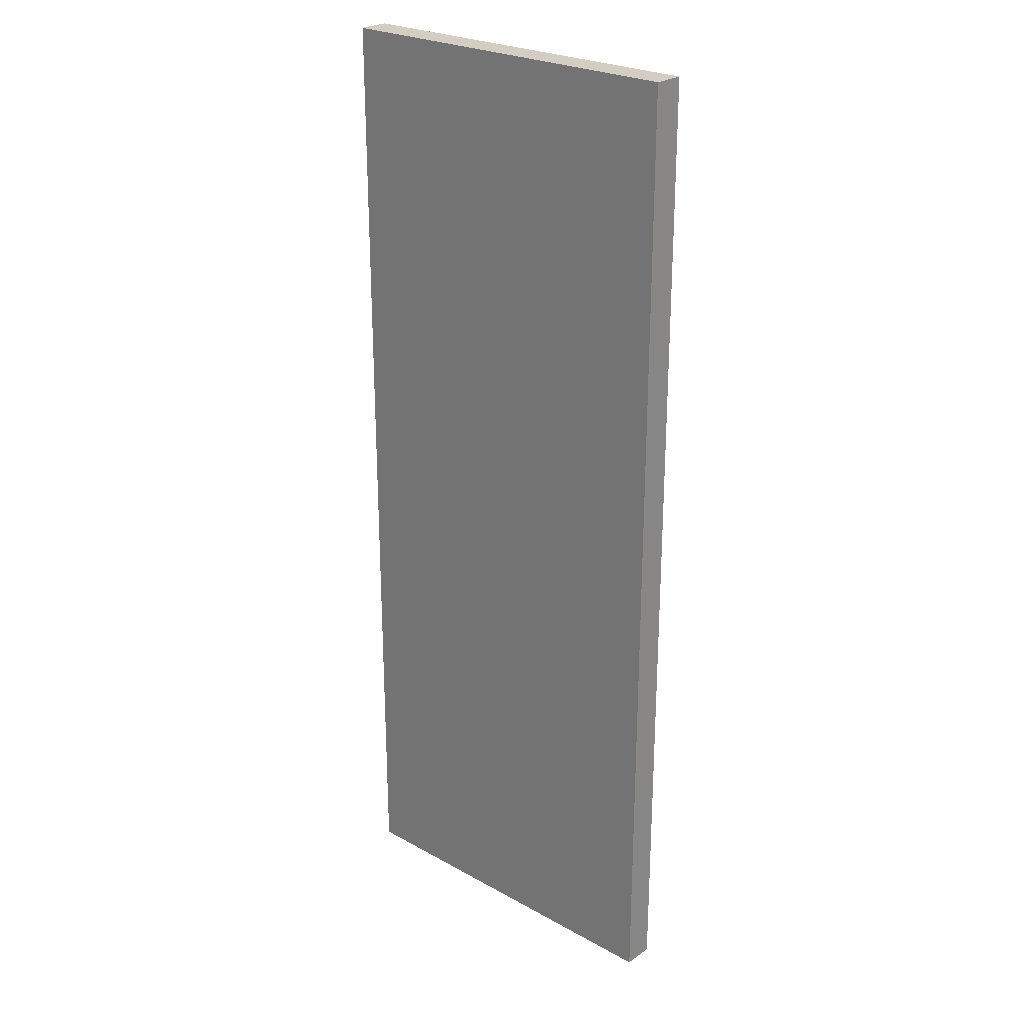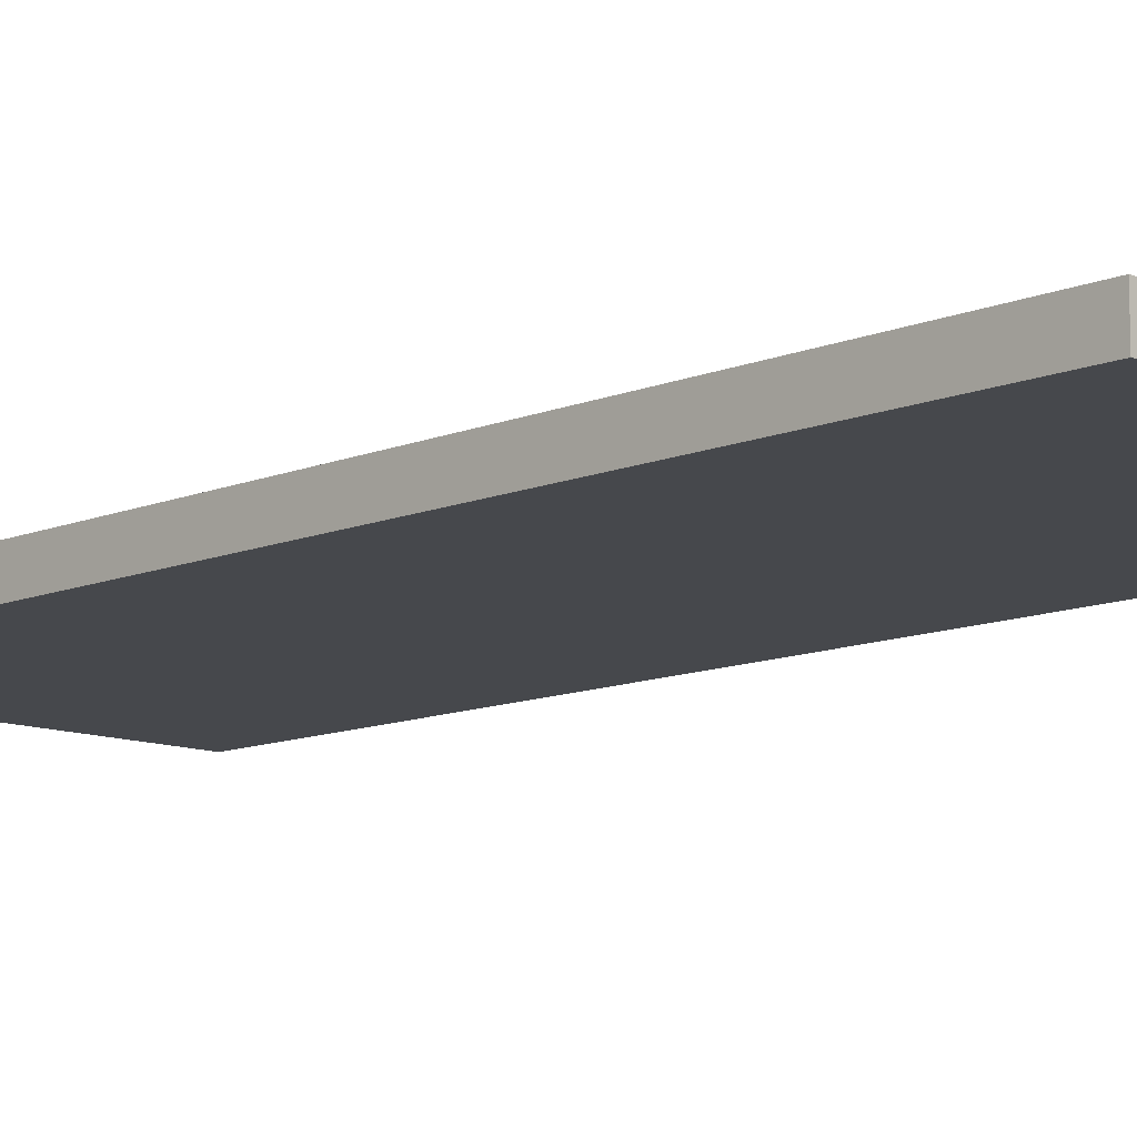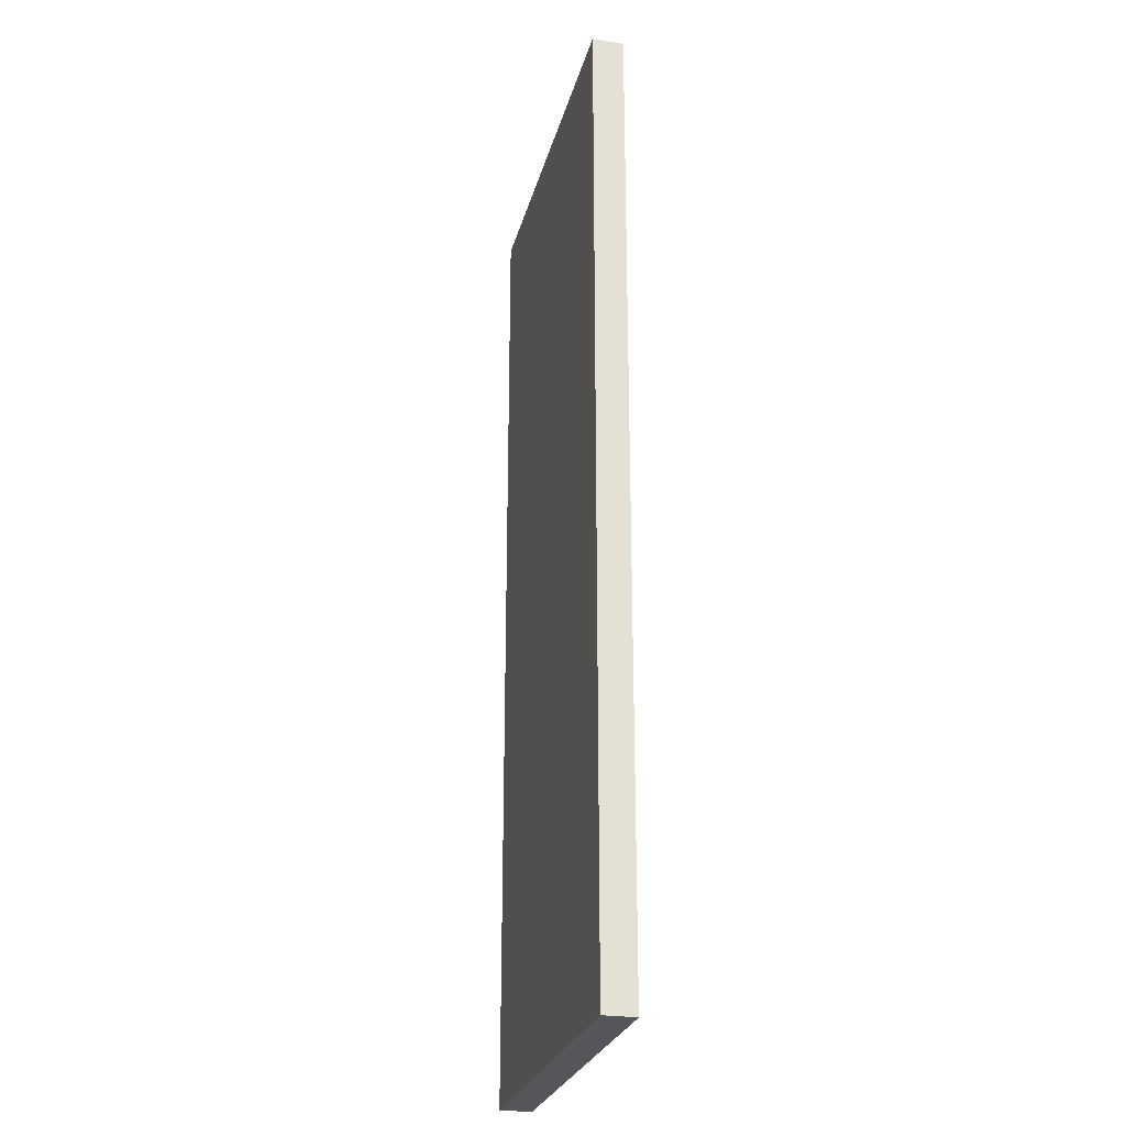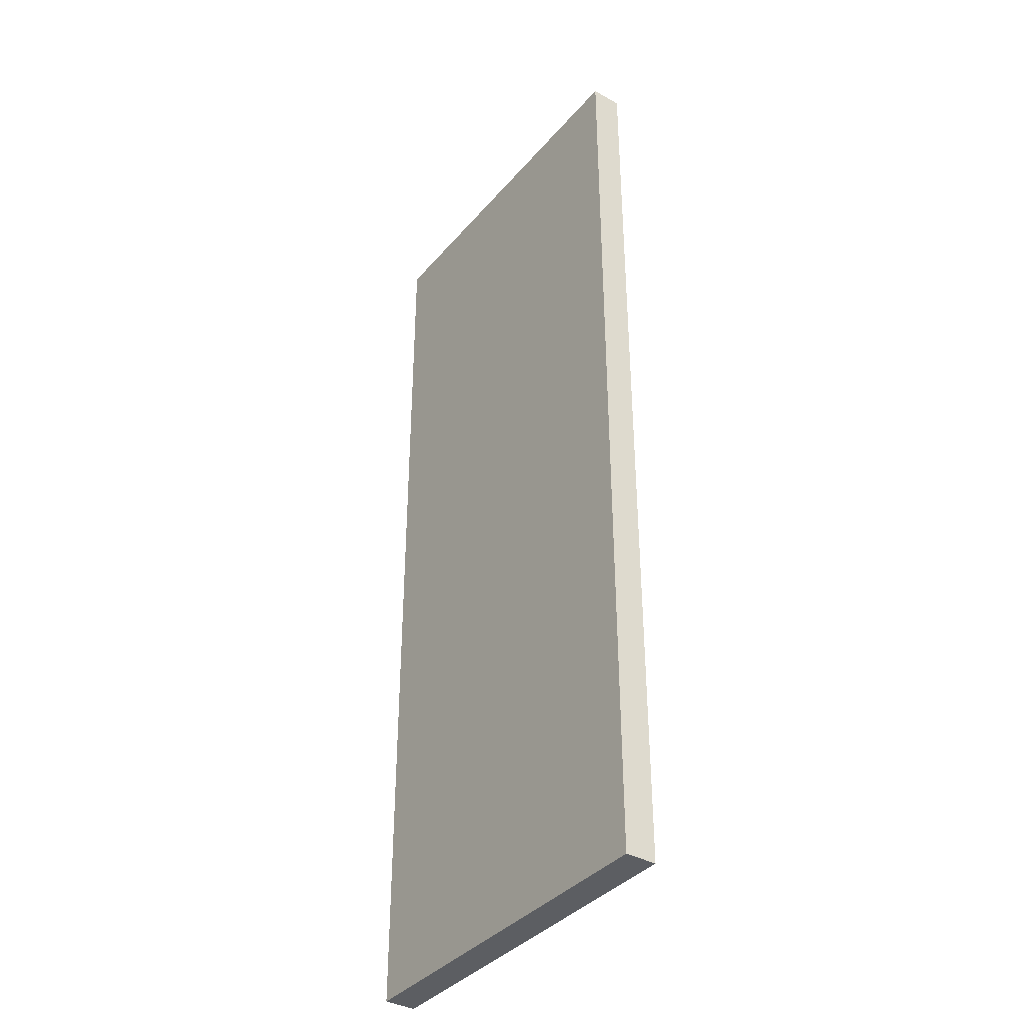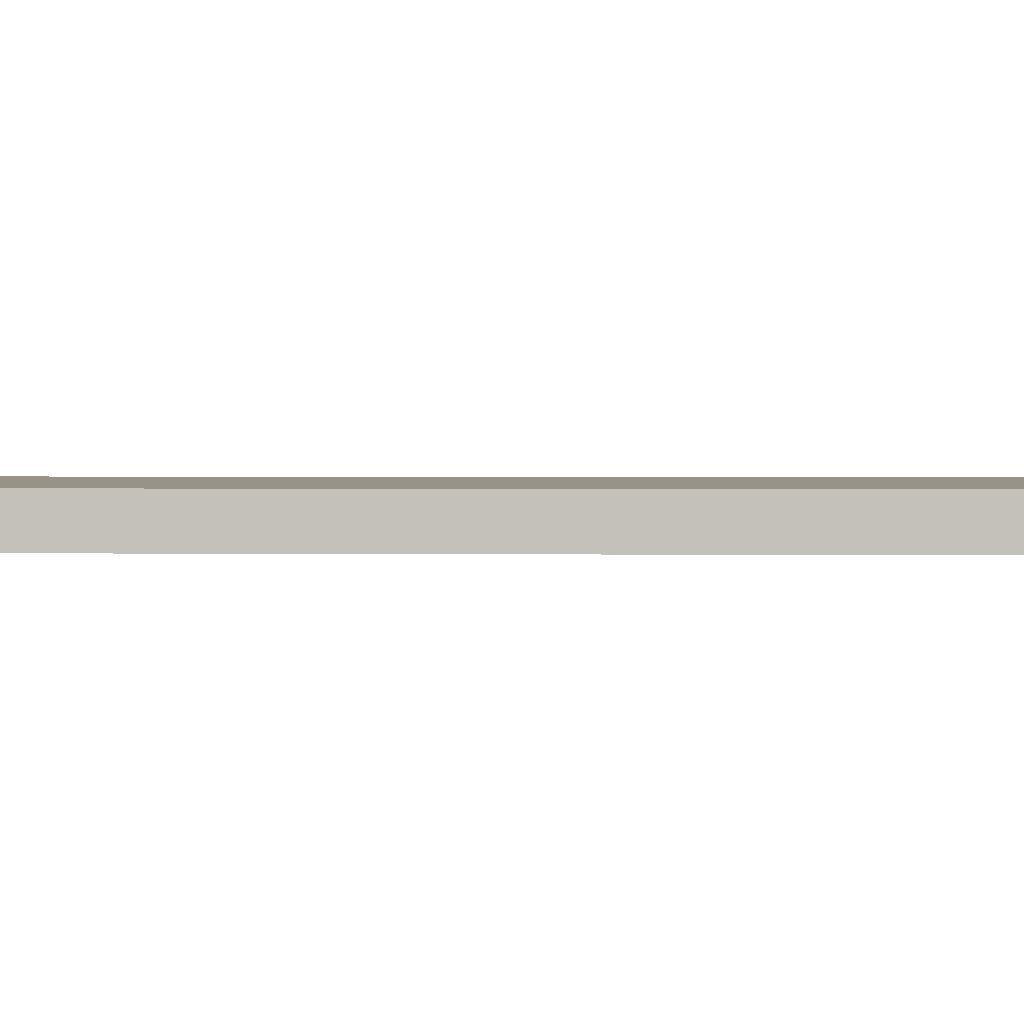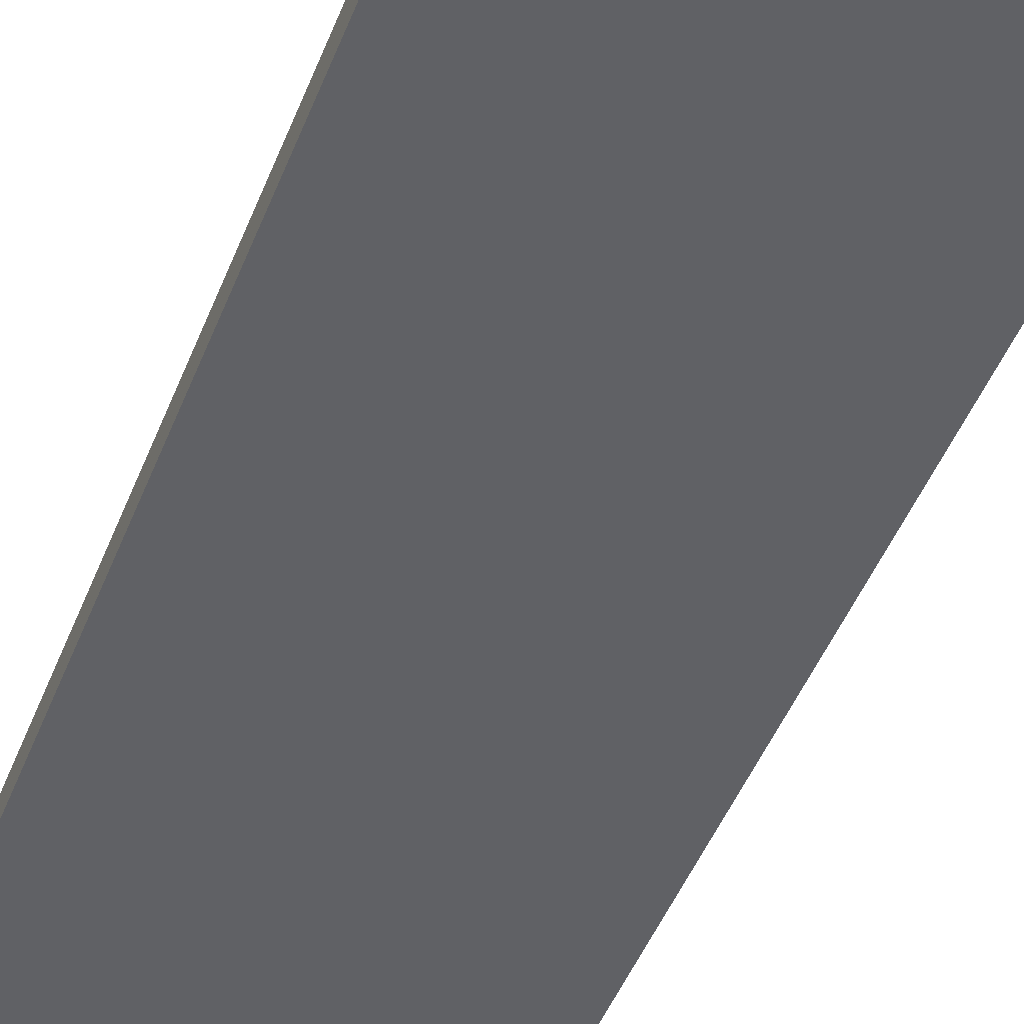
<metadata>
{"format":"obj","ext":"obj","renderer":"f3d","projection":"perspective","resolution":1024,"background":"white","views":[{"elev":25.1,"azim":-138.2,"up":"+Y"},{"elev":-11.1,"azim":-44.3,"up":"+Z"},{"elev":-26.1,"azim":-103.7,"up":"+Y"},{"elev":-37.5,"azim":54.7,"up":"+Y"},{"elev":1.4,"azim":93.3,"up":"+Z"},{"elev":-50.3,"azim":158.2,"up":"+Z"}]}
</metadata>
<code>
o
v 3.6 5.7 -10.8
v 3.6 5.7 -10.7
v 3.6 8.8 -10.8
v 3.6 8.8 -10.7
v 4.8 5.7 -10.8
v 4.8 5.7 -10.7
v 4.8 8.8 -10.8
v 4.8 8.8 -10.7
v 3.6 5.7 -10.8
v 3.6 8.8 -10.8
v 4.8 5.7 -10.8
v 4.8 8.8 -10.8
v 3.6 5.7 -10.7
v 3.6 8.8 -10.7
v 4.8 5.7 -10.7
v 4.8 8.8 -10.7
v 3.6 5.7 -10.8
v 4.8 5.7 -10.8
v 3.6 5.7 -10.7
v 4.8 5.7 -10.7
v 3.6 8.8 -10.8
v 4.8 8.8 -10.8
v 3.6 8.8 -10.7
v 4.8 8.8 -10.7
f 1 2 3
f 3 2 4
f 7 6 5
f 8 6 7
f 9 10 11
f 11 10 12
f 15 14 13
f 16 14 15
f 17 18 19
f 19 18 20
f 23 22 21
f 24 22 23

</code>
